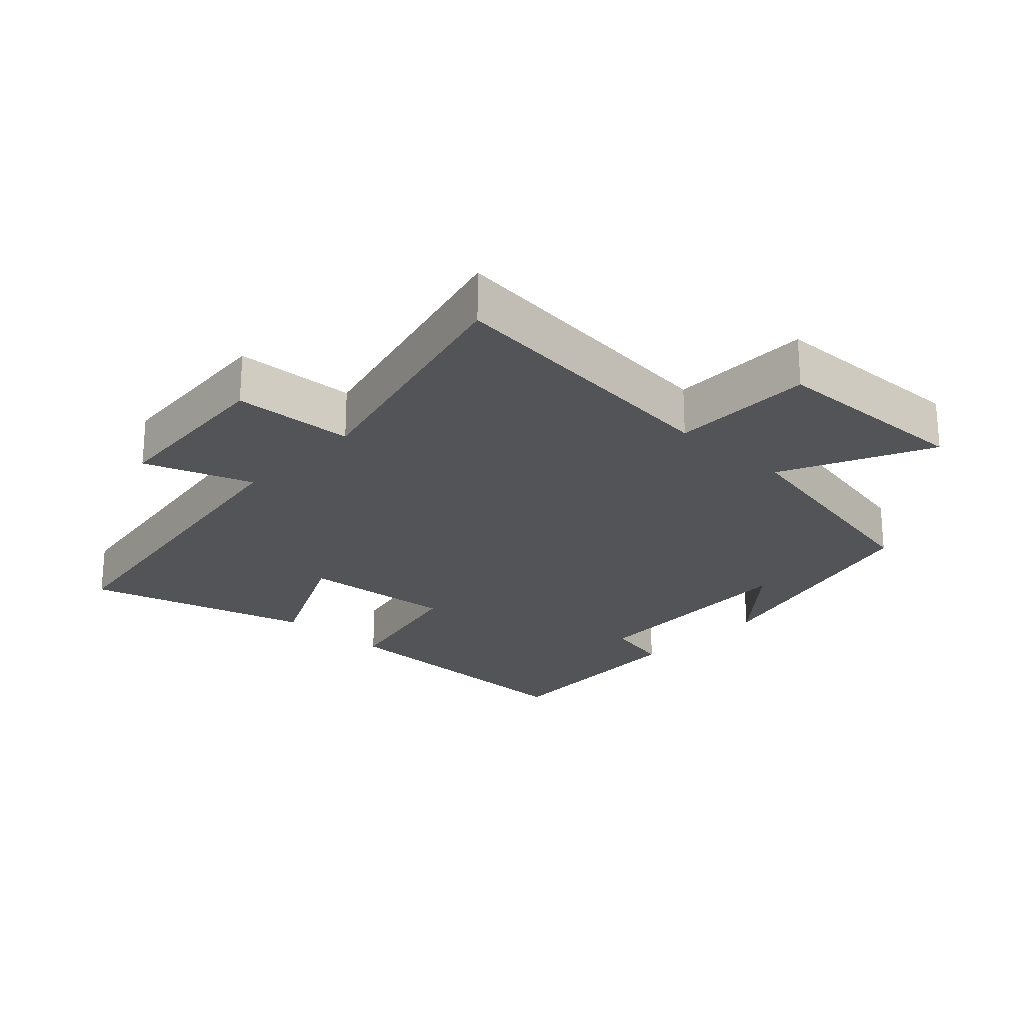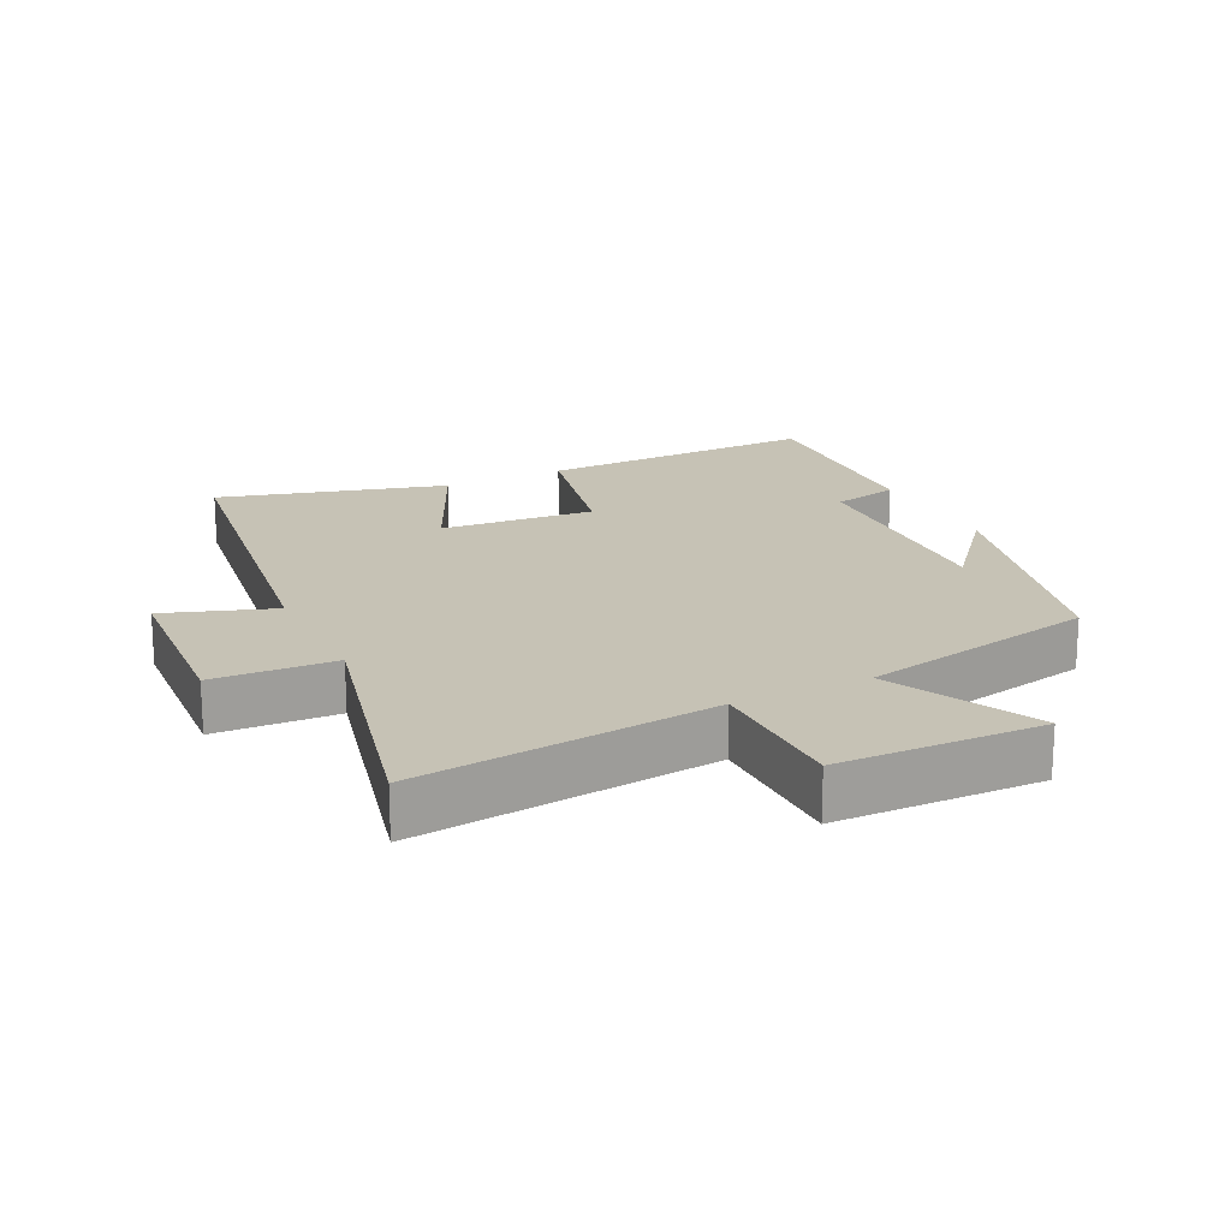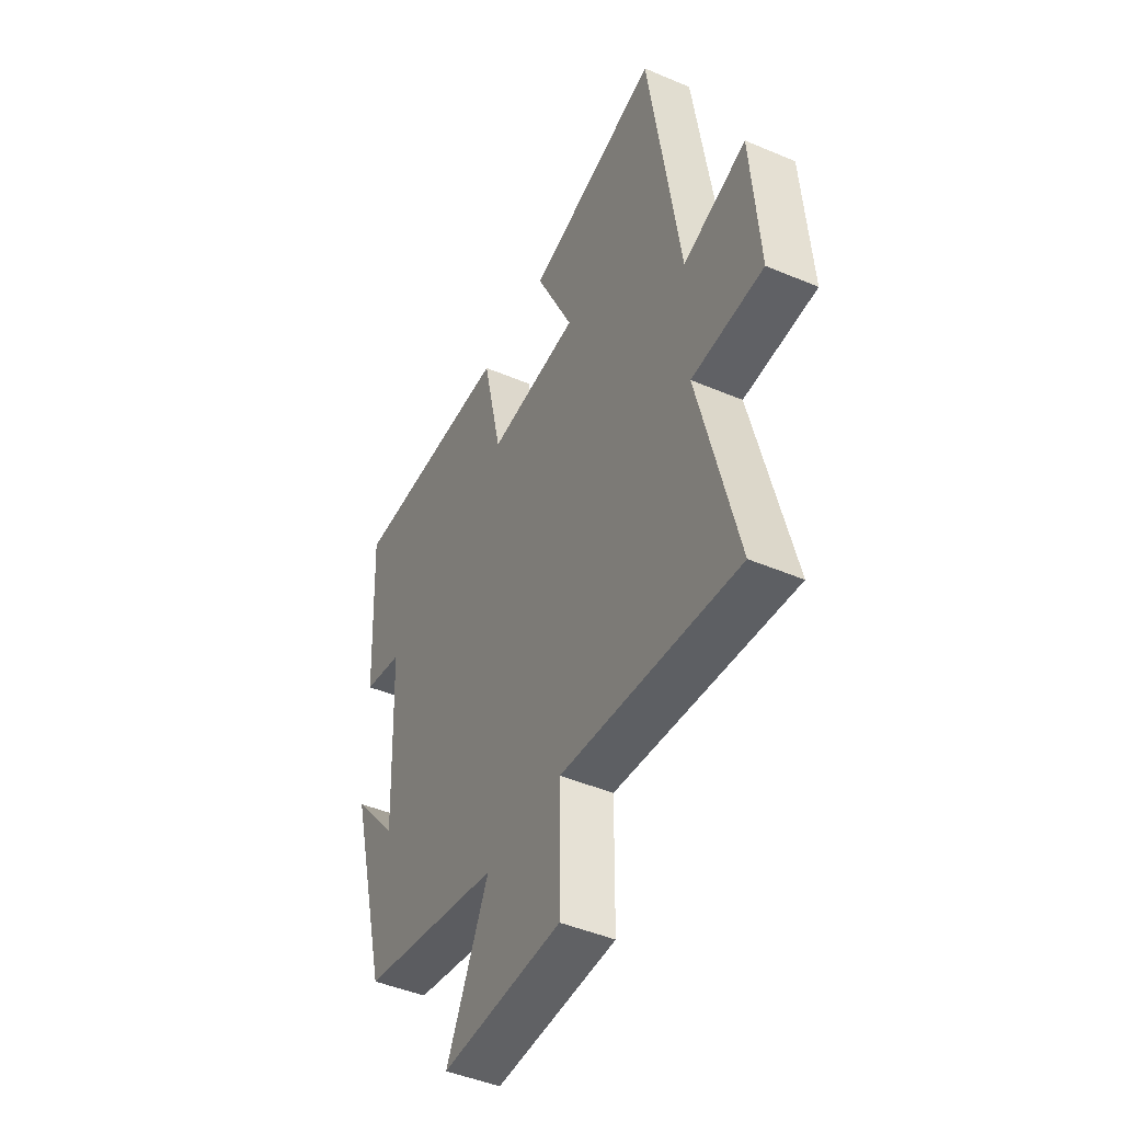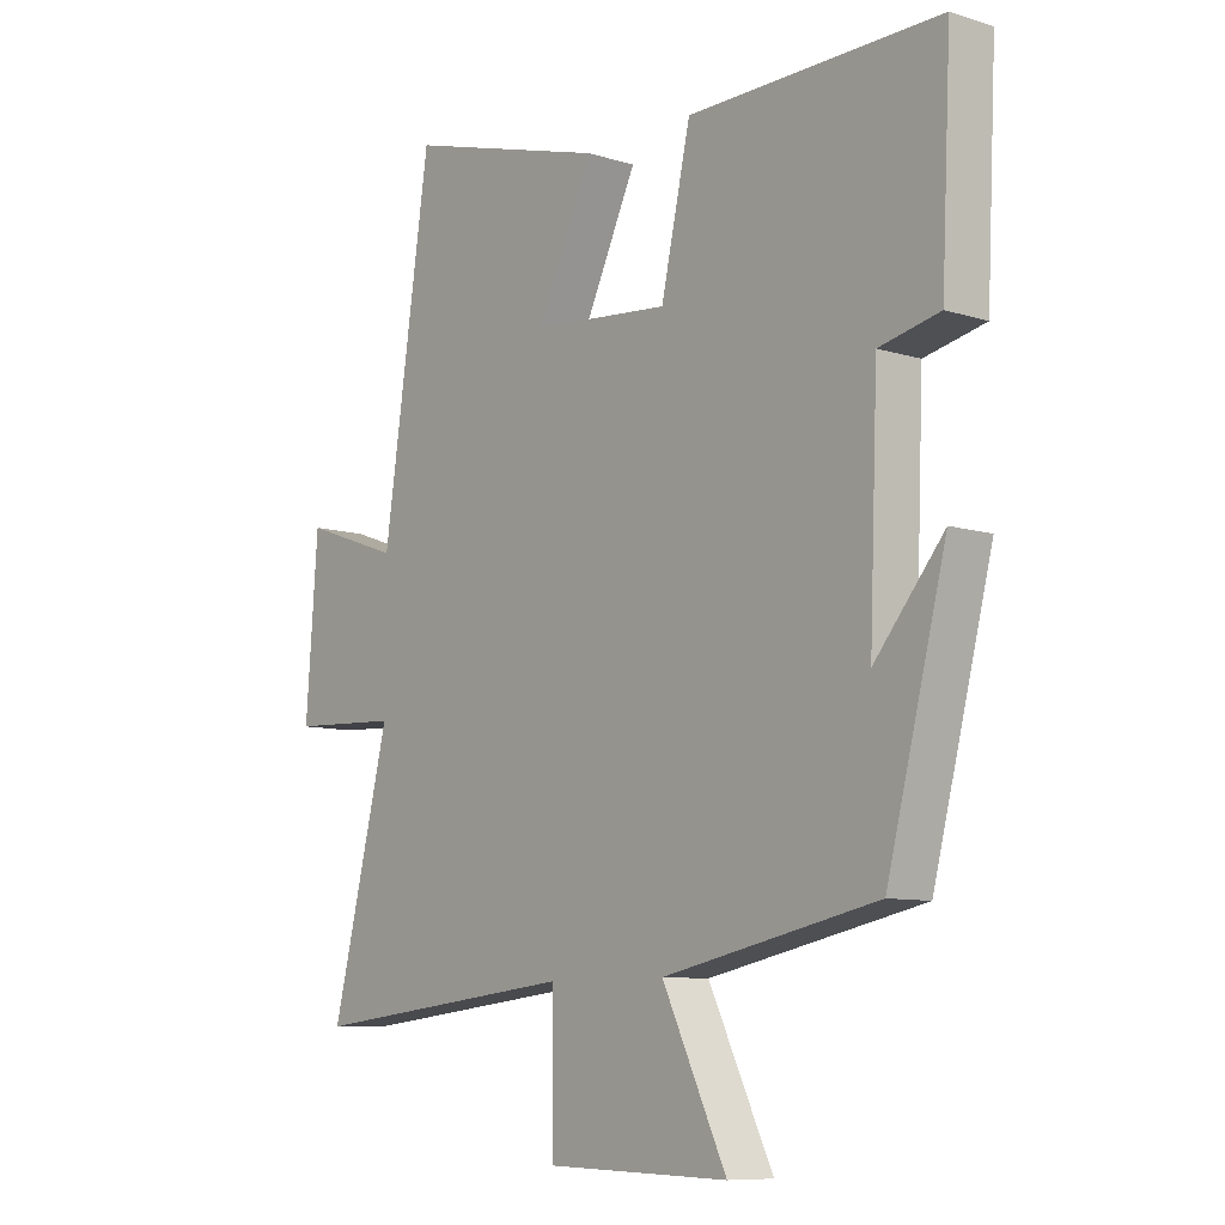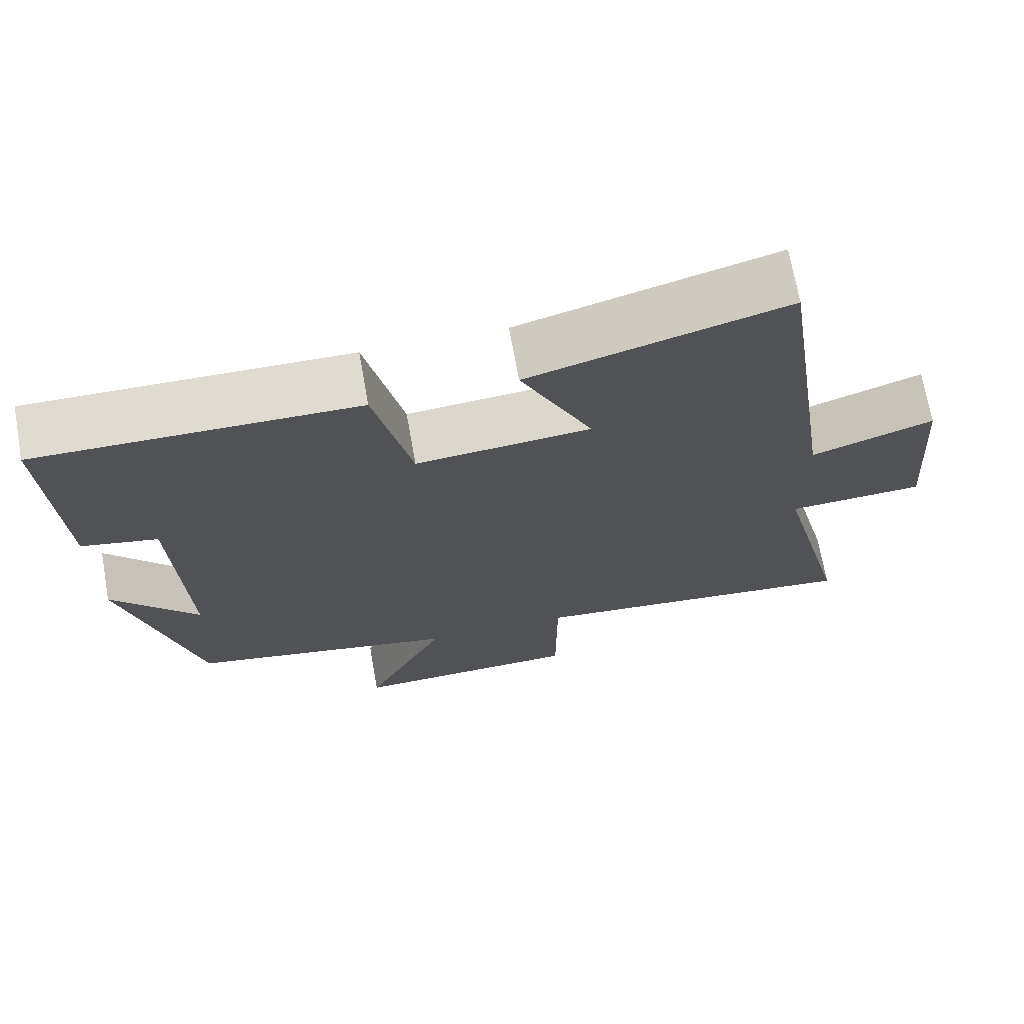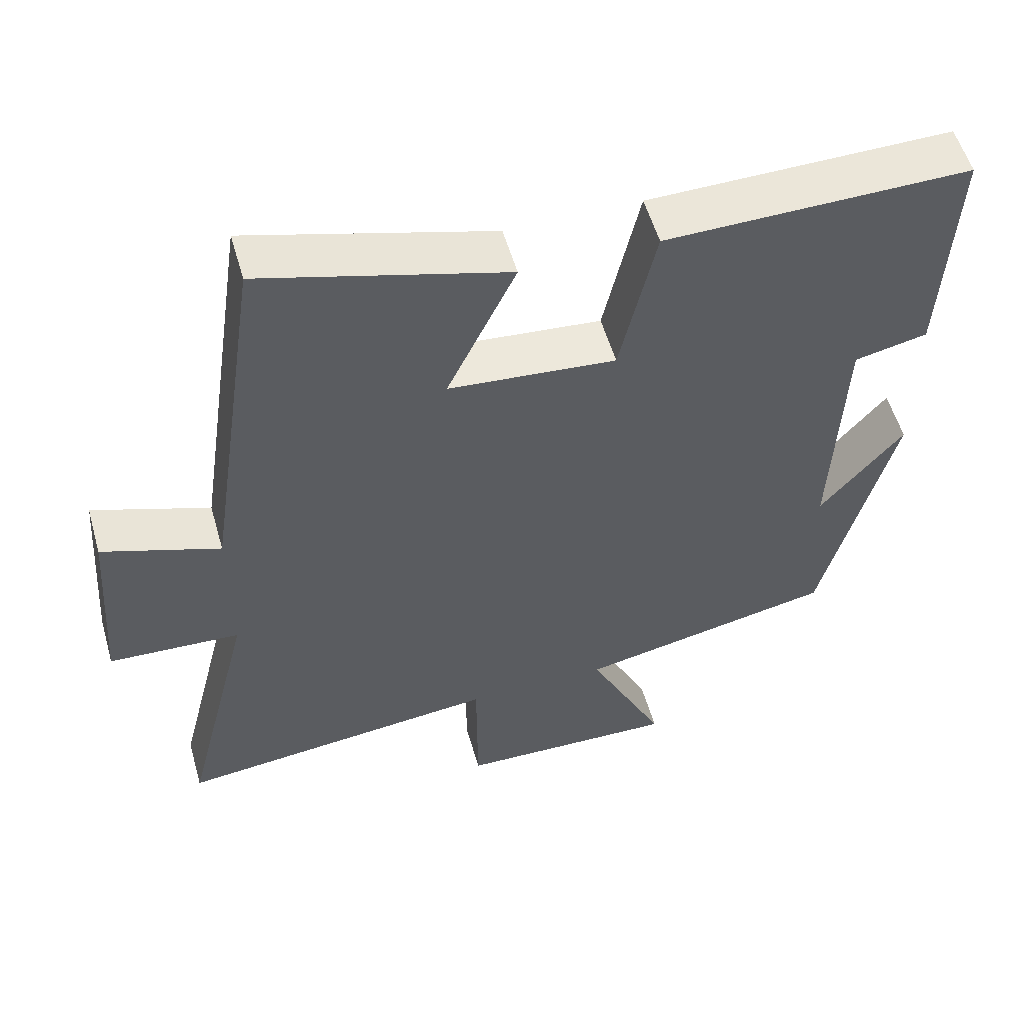
<metadata>
{"format":"obj","ext":"obj","renderer":"f3d","projection":"perspective","resolution":1024,"background":"white","views":[{"elev":-23.4,"azim":136.9,"up":"+Y"},{"elev":18.9,"azim":153.6,"up":"+Y"},{"elev":-45.6,"azim":63.9,"up":"+Z"},{"elev":-9.0,"azim":-129.9,"up":"+Z"},{"elev":70.2,"azim":-10.1,"up":"+Z"},{"elev":55.0,"azim":164.1,"up":"+Z"}]}
</metadata>
<code>
v 0.597 0.07 -0.548
v 0.151 0.07 -0.5
v 0.15 0.07 -0.714
v -0.154 0.07 -0.722
v -0.047 0.07 -0.5
v -0.402 0.07 -0.427
v -0.5 0.07 -0.047
v -0.386 0.07 -0.183
v -0.4 0.07 0.161
v -0.5 0.07 0.183
v -0.516 0.07 0.506
v -0.099 0.07 0.5
v -0.05 0.07 0.28
v 0.18 0.07 0.3
v 0.085 0.07 0.5
v 0.421 0.07 0.595
v 0.5 0.07 0.062
v 0.661 0.07 0.119
v 0.681 0.07 -0.149
v 0.5 0.07 -0.158
v 0.597 0 -0.548
v 0.151 0 -0.5
v 0.15 0 -0.714
v -0.154 0 -0.722
v -0.047 0 -0.5
v -0.402 0 -0.427
v -0.5 0 -0.047
v -0.386 0 -0.183
v -0.4 0 0.161
v -0.5 0 0.183
v -0.516 0 0.506
v -0.099 0 0.5
v -0.05 0 0.28
v 0.18 0 0.3
v 0.085 0 0.5
v 0.421 0 0.595
v 0.5 0 0.062
v 0.661 0 0.119
v 0.681 0 -0.149
v 0.5 0 -0.158
f 17 18 19 20
f 15 16 17 20
f 14 15 20 1
f 13 14 1 2
f 10 11 12 13
f 9 10 13
f 8 9 13 2
f 6 7 8
f 5 6 8 2
f 2 3 4 5
f 40 39 38 37
f 40 37 36 35
f 21 40 35 34
f 22 21 34 33
f 33 32 31 30
f 33 30 29
f 22 33 29 28
f 28 27 26
f 22 28 26 25
f 25 24 23 22
f 1 21 22 2
f 2 22 23 3
f 3 23 24 4
f 4 24 25 5
f 5 25 26 6
f 6 26 27 7
f 7 27 28 8
f 8 28 29 9
f 9 29 30 10
f 10 30 31 11
f 11 31 32 12
f 12 32 33 13
f 13 33 34 14
f 14 34 35 15
f 15 35 36 16
f 16 36 37 17
f 17 37 38 18
f 18 38 39 19
f 19 39 40 20
f 20 40 21 1

</code>
